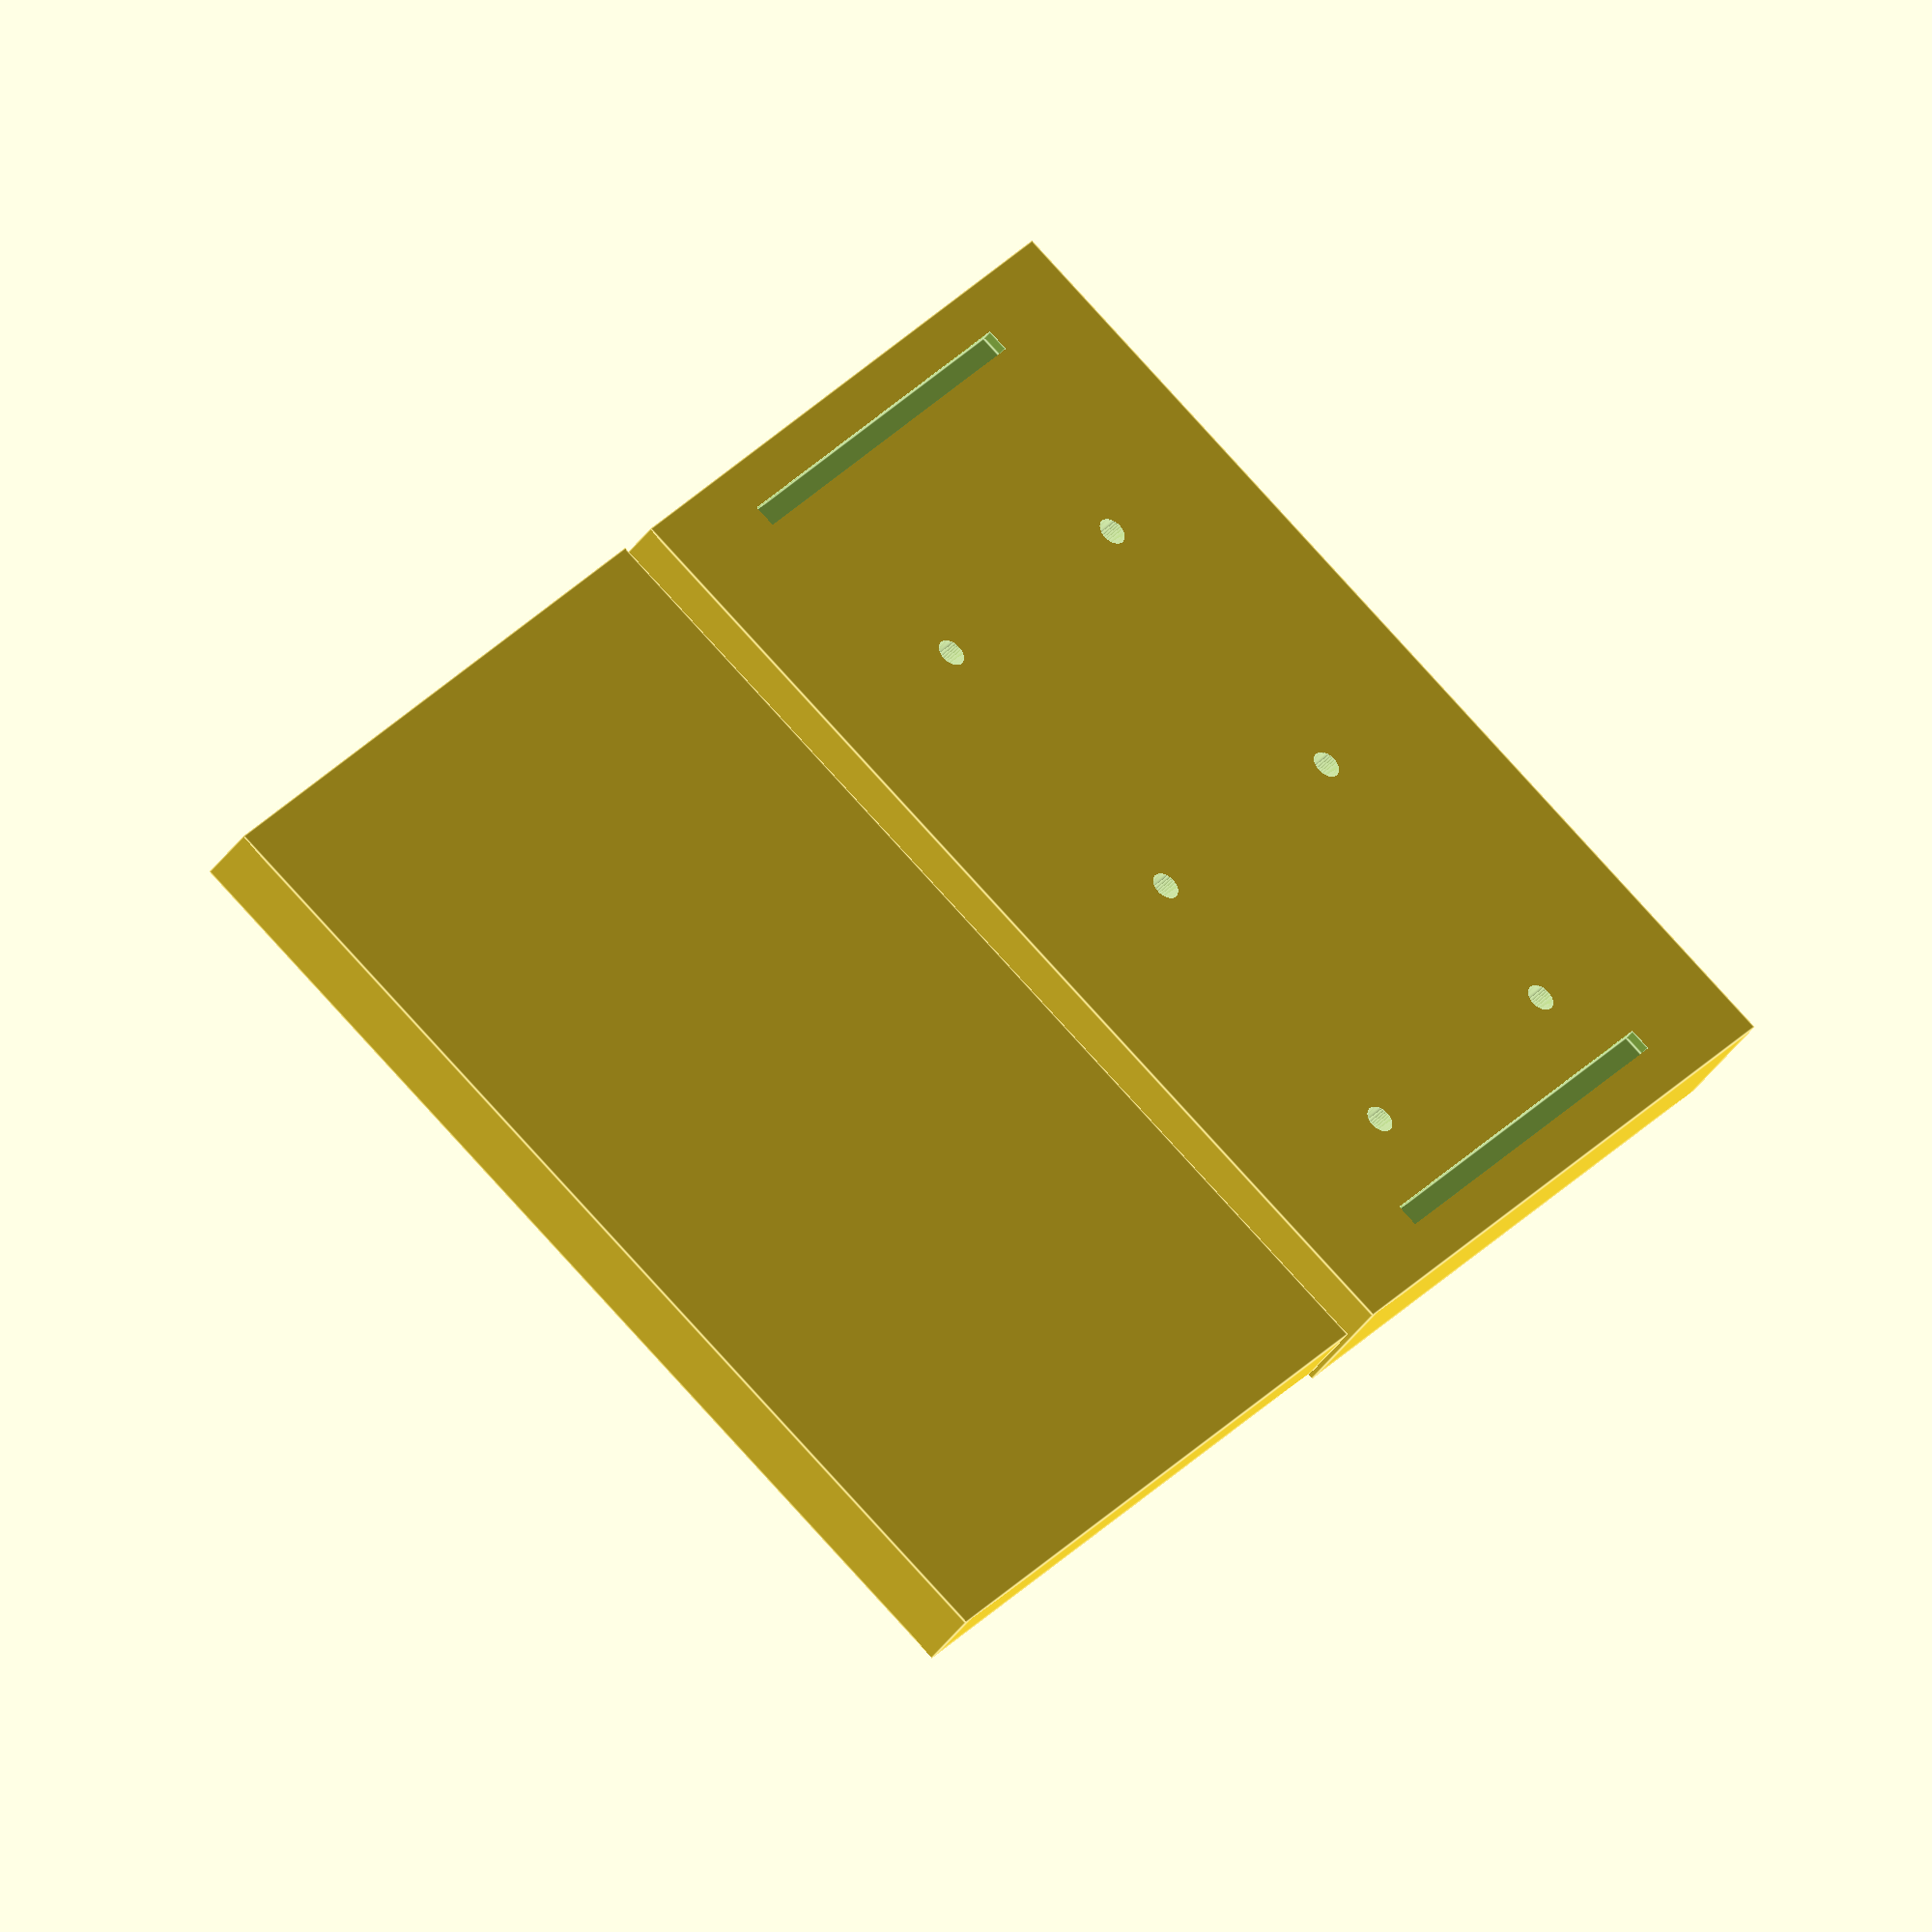
<openscad>
// Eyeshadow Palette Generator V20

/*[Pans]*/
// Number of pans in a column
dimensionA = 3; // [1:1:6]
// Number of pans in a row
dimensionB = 2; // [1:1:6]
// pan diameter in mm
panDiameter = 26; // [20:1:40]
// depth of the pans in mm
panDepth = 5; // [3:1:9]

/*[Magnets and push holes]*/
magnetDiameter = 6; // [5:1:10]
magnetHeight = 2; // [1:1:4]
pushHoleDiameter = 3; // [3:1:6]

/*[Spacing]*/
// outer margin behind corner magnets in mm
cornerMargin = 3; // [2:1:10]
// distance between pans in mm
panSpacing = 6; // [3:1:10]

/*[Features]*/
// use pause feature to insert magnets during printing
hiddenMagnets = true;
// enable bottom rails for palette stacking
stackable = true;
// remove lid from render
hideLid = false;
// remove base from render
hideBase = false;

/*[Hidden]*/
rowCount = min(dimensionA, dimensionB);
columnCount = max(dimensionA, dimensionB);

panRadius = panDiameter / 2;
magnetRadius = magnetDiameter / 2;
pushHoleRadius = pushHoleDiameter / 2;

magnetBackWallThickness = 3;
magnetFrontWallThickness = hiddenMagnets ? 1 : 0;
railHeight = 1;
railThickness = 2;
railMagnetOffset = 6 + magnetRadius;

outerMargin = magnetDiameter + cornerMargin;
magnetOffsetX = panRadius / 2;
magnetOffsetY = 0;
pushHoleOffsetX = panRadius / -2;
pushHoleOffsetY = 0;
sphereOffsetY = 15;
sphereOffsetZ = 8;
sphereRadius = 20;

epsilon = 0.01;
gap = 0.2;
lidPreviewGap = 5;
smoothness = 100;

lidThickness = magnetBackWallThickness + magnetHeight + magnetFrontWallThickness + 2 * gap;
paletteThickness = panDepth + magnetFrontWallThickness + magnetHeight + magnetBackWallThickness + 2 * gap;
paletteWidth = (columnCount * panDiameter) + ((columnCount - 1) * panSpacing) + (2 * outerMargin);
paletteLength = (rowCount * panDiameter) + ((rowCount - 1) * panSpacing) + (2 * outerMargin);

cornerMagnetCenterOffset = magnetRadius + cornerMargin;
barOuterOffset = cornerMagnetCenterOffset - (railThickness / 2);
barInnerOffset = barOuterOffset + railThickness;

barStartY = cornerMagnetCenterOffset + railMagnetOffset;
barEndY   = paletteLength - cornerMagnetCenterOffset - railMagnetOffset;
barLengthY = barEndY - barStartY;

cornerMagnetCenters = [
    [cornerMagnetCenterOffset, cornerMagnetCenterOffset], // BL
    [paletteWidth - cornerMagnetCenterOffset, cornerMagnetCenterOffset], // BR
    [cornerMagnetCenterOffset, paletteLength - cornerMagnetCenterOffset], // TL
    [paletteWidth - cornerMagnetCenterOffset, paletteLength - cornerMagnetCenterOffset] // TR
];

module generateFemaleRails() {
    railZ = -epsilon;
    railDepth = railHeight + gap + 2 * epsilon;
    translate([barOuterOffset - gap, barStartY - gap, railZ])
        cube([railThickness + 2*gap, barLengthY + 2*gap, railDepth]); // Left rail
    translate([paletteWidth - barOuterOffset - railThickness - gap, barStartY - gap, railZ])
        cube([railThickness + 2*gap, barLengthY + 2*gap, railDepth]); // Right rail
}

module generateBase() {
    union() {
        difference() {
            cube([paletteWidth, paletteLength, paletteThickness]);
            // Pans
            for (r = [0 : rowCount - 1]) {
                for (c = [0 : columnCount - 1]) {
                    xPos = outerMargin + panRadius + c * (panDiameter + panSpacing);
                    yPos = outerMargin + panRadius + r * (panDiameter + panSpacing);
                    // Pan hole
                    translate([xPos, yPos, paletteThickness - panDepth - epsilon])
                        cylinder(h = panDepth + 2 * epsilon, r = panRadius + gap, $fn = smoothness);
                    // Magnet hole
                    translate([xPos + magnetOffsetX, yPos + magnetOffsetY, paletteThickness - panDepth - magnetFrontWallThickness - magnetHeight - 2 * (gap + epsilon)])
                        cylinder(h = magnetHeight + 2 * (epsilon + gap), r = magnetRadius + gap, $fn = smoothness);
                    // Push hole
                    translate([xPos + pushHoleOffsetX, yPos + pushHoleOffsetY, -epsilon])
                        cylinder(h = paletteThickness + 2 * epsilon, r = pushHoleRadius, $fn = smoothness);
                }
            }
            // Corner magnet holes
            for (pos = cornerMagnetCenters) {
                translate([pos[0], pos[1], paletteThickness - magnetFrontWallThickness - magnetHeight - epsilon - 2 * gap])
                    cylinder(h = magnetHeight + 2 * (epsilon + gap), r = magnetRadius + gap, $fn = smoothness);
            }
            // opening handles
            translate([paletteWidth / 2, -sphereOffsetY, paletteThickness + sphereOffsetZ])
                sphere(sphereRadius, $fn=smoothness);
            translate([paletteWidth / 2, paletteLength + sphereOffsetY, paletteThickness + sphereOffsetZ])
                sphere(sphereRadius, $fn=smoothness);
            // Female stacking bottom rails
            if (stackable) generateFemaleRails();
        }
        // Male rails
        railZ = paletteThickness;
        translate([barOuterOffset, barStartY, railZ])
            cube([railThickness, barLengthY, railHeight]); // Left rail
        translate([paletteWidth - barOuterOffset - railThickness, barStartY, railZ])
            cube([railThickness, barLengthY, railHeight]); // Right rail
    }
}

module generateLid() {
    difference() {
        cube([paletteWidth, paletteLength, lidThickness], center = false);
        // Corner magnet holes
        for (pos = cornerMagnetCenters) {
            translate([pos[0], pos[1], -epsilon + magnetFrontWallThickness])
                cylinder(h = magnetHeight + 2 * (epsilon + gap), r = magnetRadius + gap, $fn = smoothness);
        }
        // Female rails
        generateFemaleRails();
    }
}

if (!hideBase) {
    generateBase();
}

if (!hideLid) {
    translate([0, hideBase ? paletteLength : -lidPreviewGap, lidThickness]) {
        rotate([180, 0, 0]) {
            generateLid();
        }
    }
}
</openscad>
<views>
elev=221.7 azim=143.1 roll=32.5 proj=o view=edges
</views>
